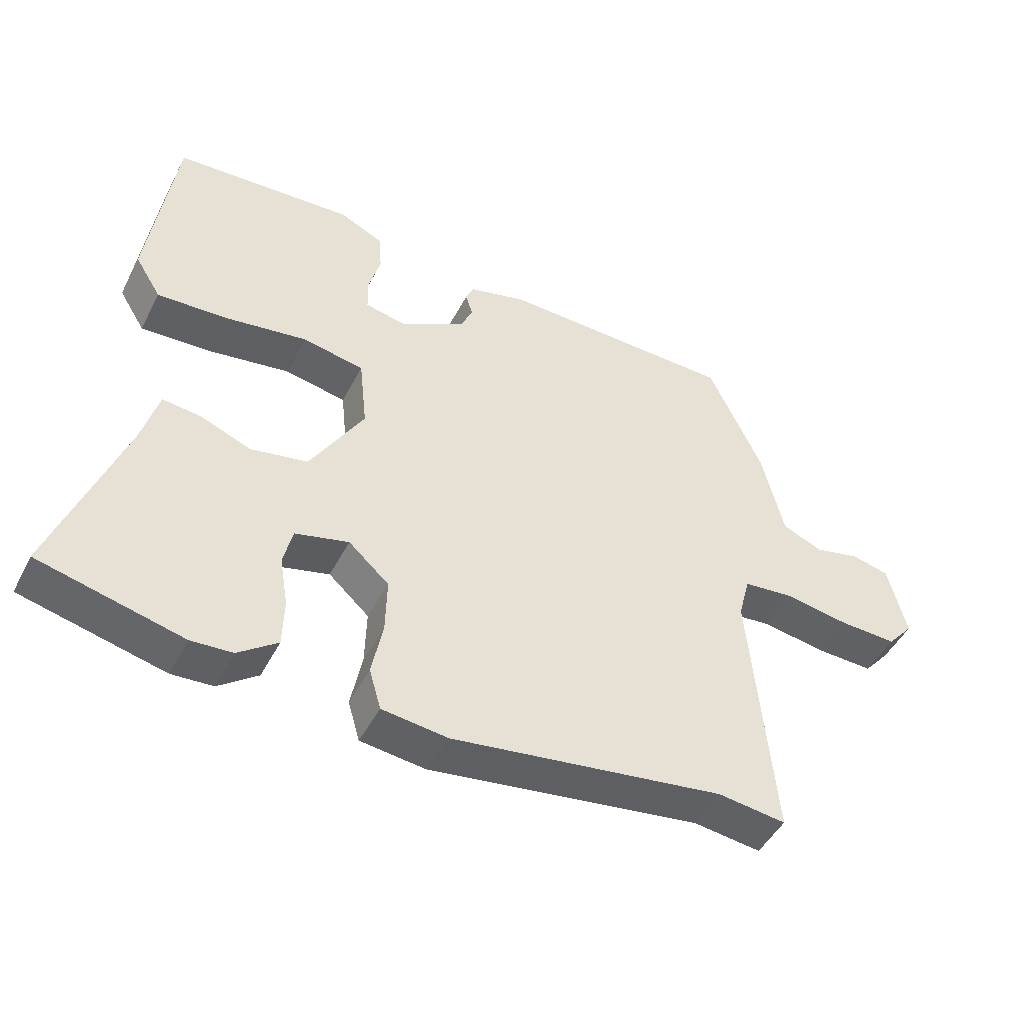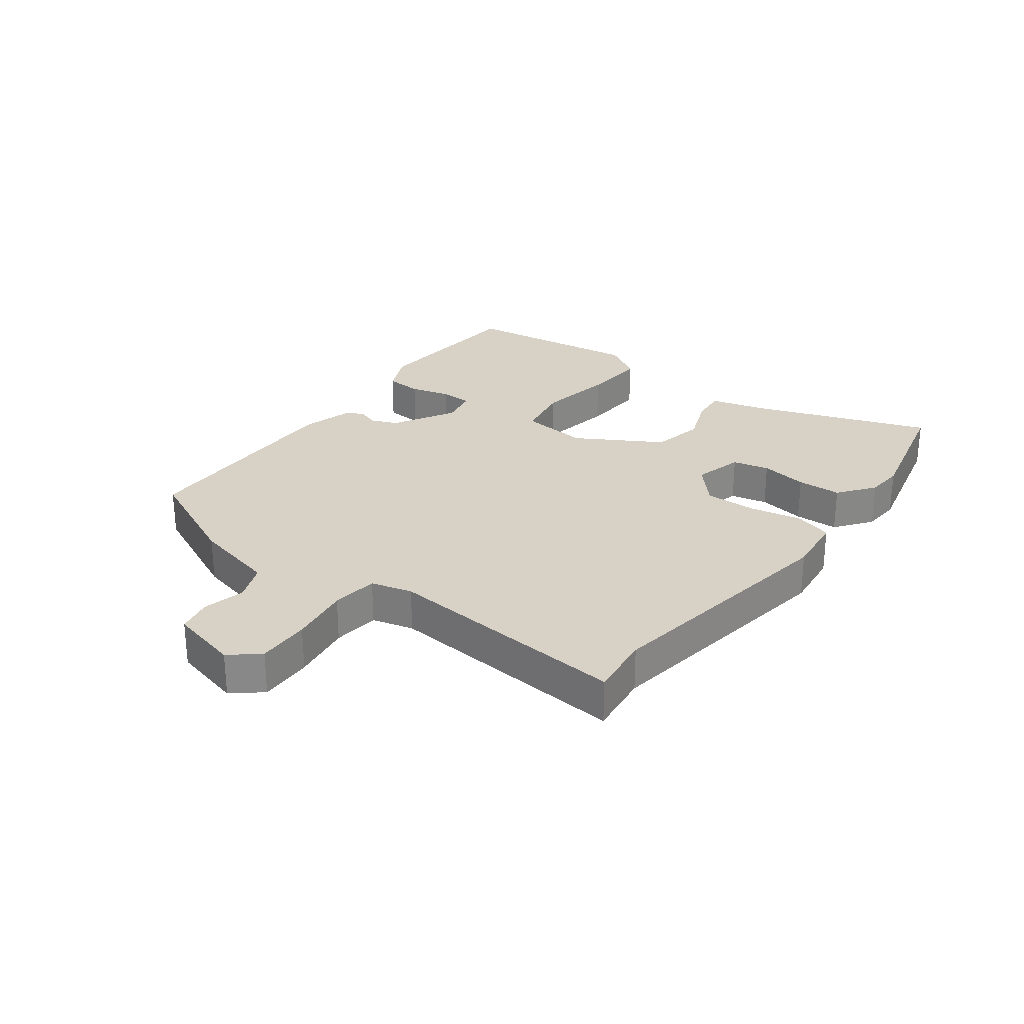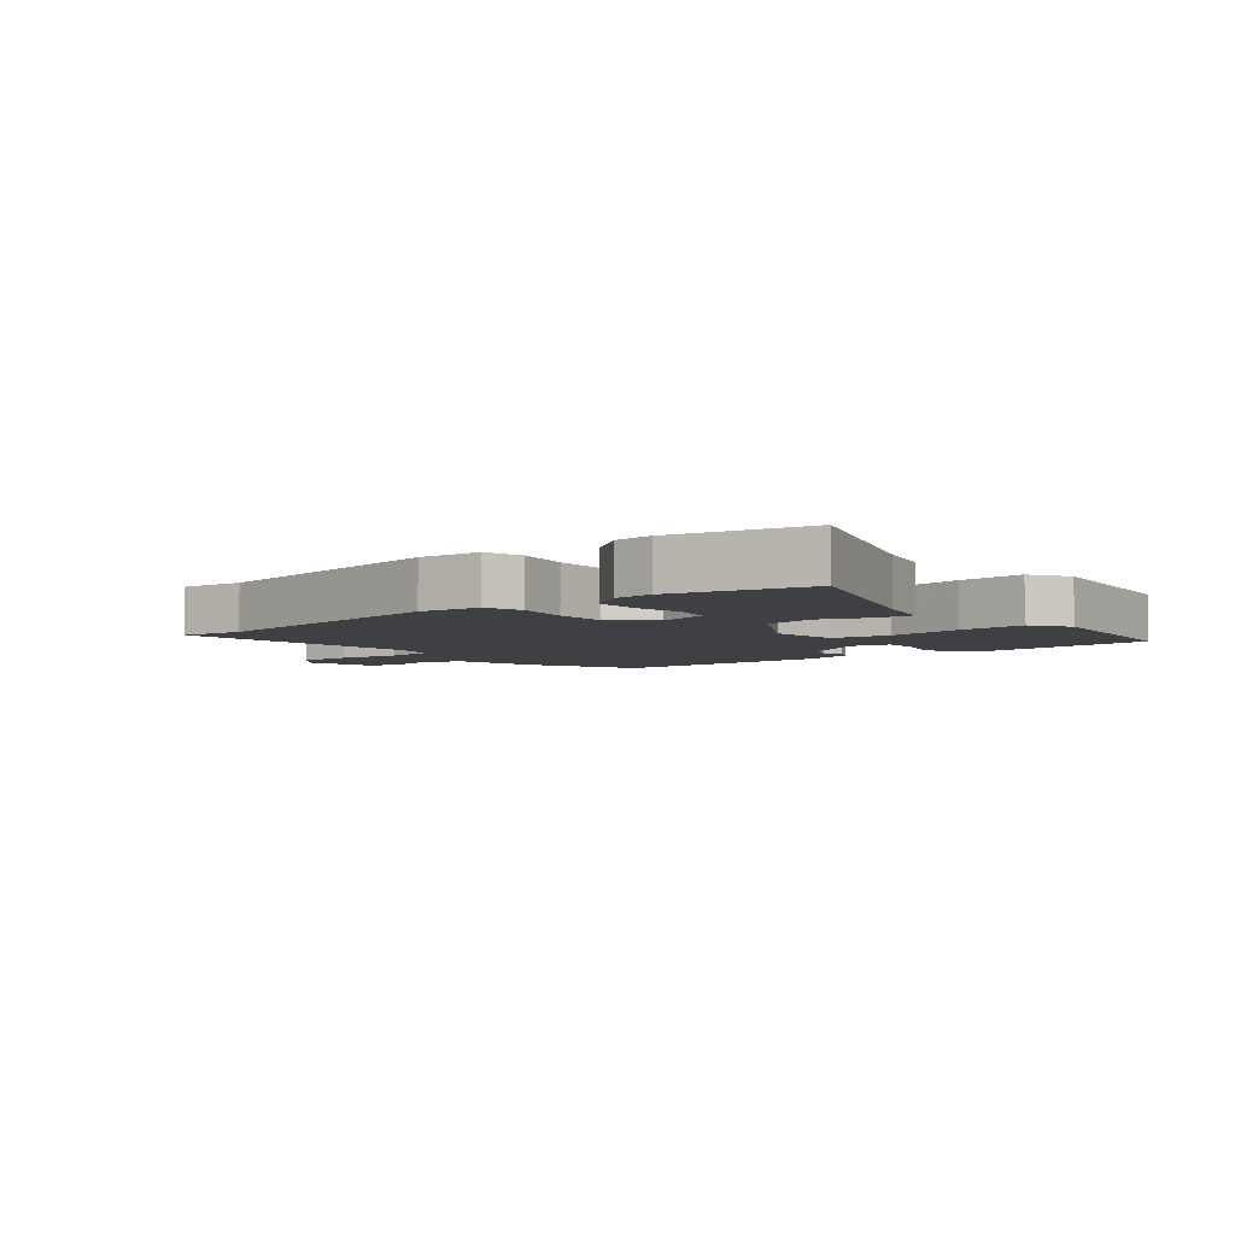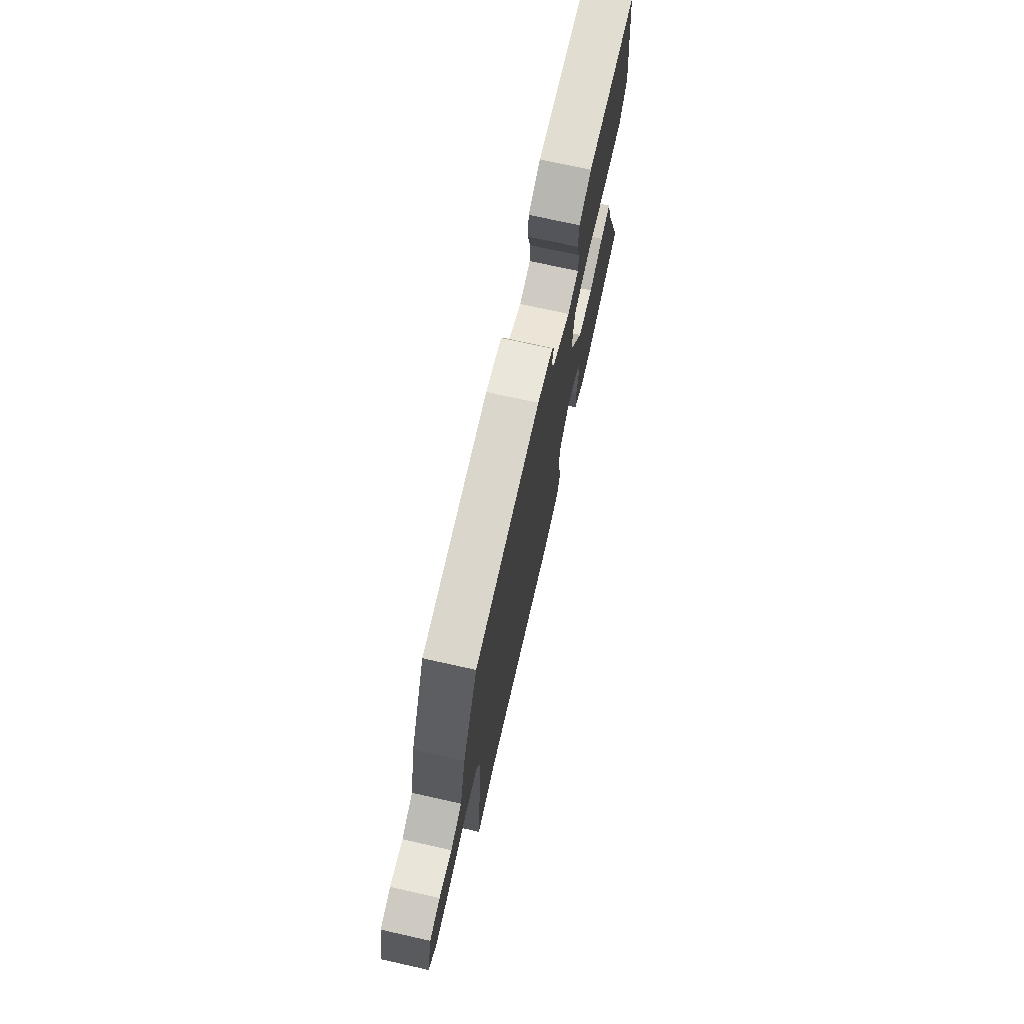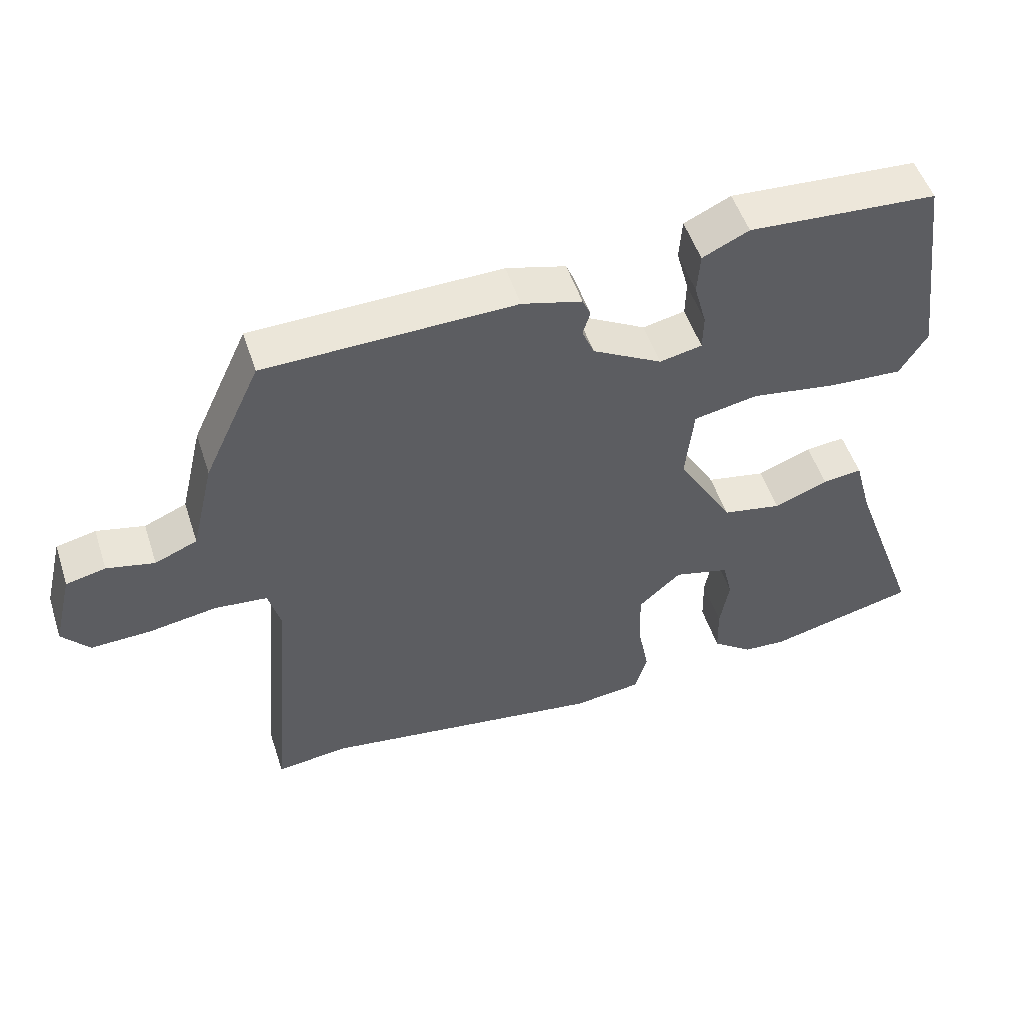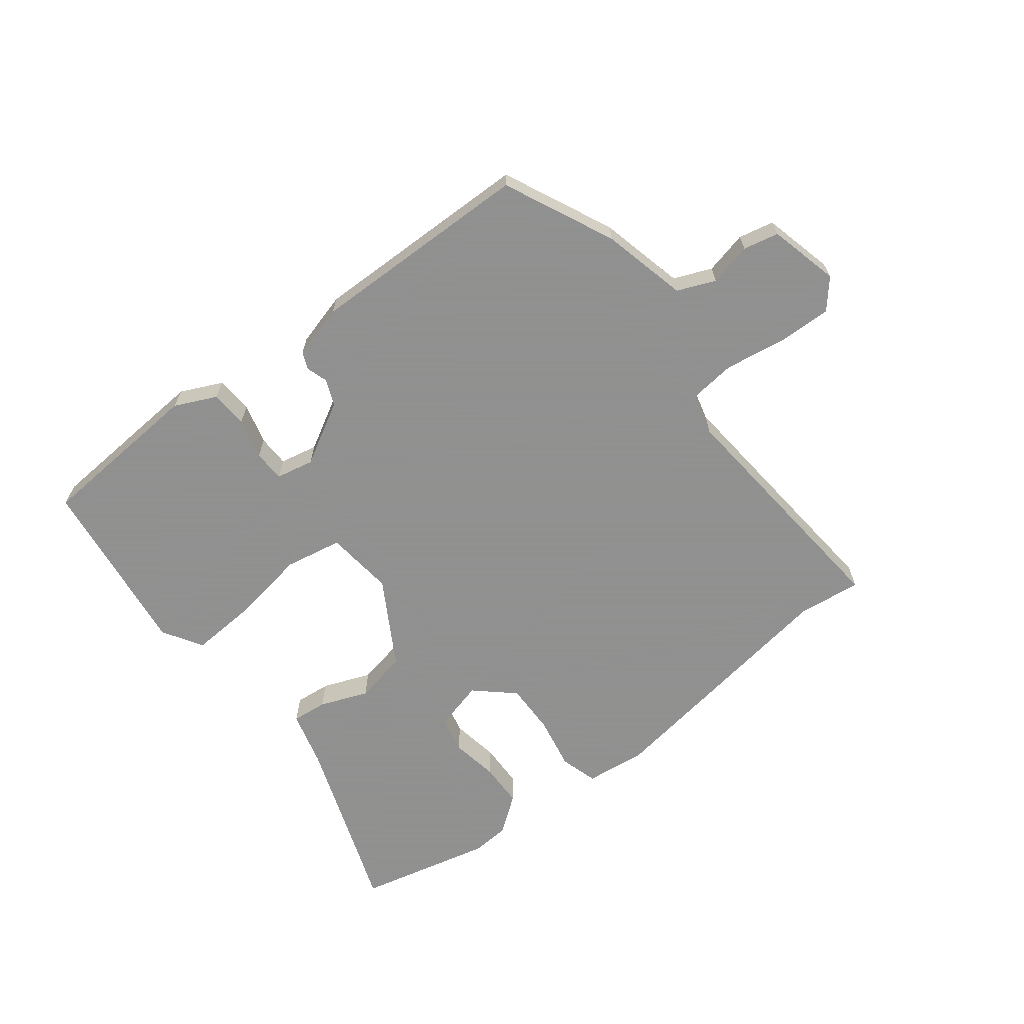
<metadata>
{"format":"obj","ext":"obj","renderer":"f3d","projection":"perspective","resolution":1024,"background":"white","views":[{"elev":-47.5,"azim":-26.4,"up":"+Z"},{"elev":27.5,"azim":127.0,"up":"+Y"},{"elev":-5.1,"azim":-140.1,"up":"+Y"},{"elev":72.4,"azim":102.6,"up":"+Z"},{"elev":51.8,"azim":162.0,"up":"+Z"},{"elev":-65.8,"azim":37.9,"up":"+Y"}]}
</metadata>
<code>
v 0.505 0.07 -0.501
v 0.401 0.07 -0.488
v -0.016 0.07 -0.549
v -0.116 0.07 -0.537
v -0.134 0.07 -0.475
v -0.117 0.07 -0.388
v -0.115 0.07 -0.303
v -0.177 0.07 -0.247
v -0.259 0.07 -0.268
v -0.273 0.07 -0.328
v -0.26 0.07 -0.406
v -0.262 0.07 -0.479
v -0.322 0.07 -0.524
v -0.385 0.07 -0.528
v -0.604 0.07 -0.475
v -0.499 0.07 -0.185
v -0.474 0.07 -0.093
v -0.416 0.07 -0.099
v -0.337 0.07 -0.13
v -0.25 0.07 -0.113
v -0.168 0.07 0.026
v -0.18 0.07 0.139
v -0.274 0.07 0.157
v -0.4 0.07 0.137
v -0.508 0.07 0.131
v -0.548 0.07 0.196
v -0.509 0.07 0.494
v -0.233 0.07 0.512
v -0.165 0.07 0.48
v -0.161 0.07 0.419
v -0.179 0.07 0.352
v -0.178 0.07 0.3
v -0.116 0.07 0.287
v -0.014 0.07 0.344
v 0.004 0.07 0.387
v -0.007 0.07 0.422
v 0.005 0.07 0.45
v 0.093 0.07 0.474
v 0.459 0.07 0.466
v 0.542 0.07 0.286
v 0.575 0.07 0.146
v 0.637 0.07 0.12
v 0.707 0.07 0.136
v 0.765 0.07 0.123
v 0.793 0.07 0.008
v 0.753 0.07 -0.039
v 0.665 0.07 -0.036
v 0.565 0.07 -0.02
v 0.488 0.07 -0.028
v 0.47 0.07 -0.096
v 0.505 0 -0.501
v 0.401 0 -0.488
v -0.016 0 -0.549
v -0.116 0 -0.537
v -0.134 0 -0.475
v -0.117 0 -0.388
v -0.115 0 -0.303
v -0.177 0 -0.247
v -0.259 0 -0.268
v -0.273 0 -0.328
v -0.26 0 -0.406
v -0.262 0 -0.479
v -0.322 0 -0.524
v -0.385 0 -0.528
v -0.604 0 -0.475
v -0.499 0 -0.185
v -0.474 0 -0.093
v -0.416 0 -0.099
v -0.337 0 -0.13
v -0.25 0 -0.113
v -0.168 0 0.026
v -0.18 0 0.139
v -0.274 0 0.157
v -0.4 0 0.137
v -0.508 0 0.131
v -0.548 0 0.196
v -0.509 0 0.494
v -0.233 0 0.512
v -0.165 0 0.48
v -0.161 0 0.419
v -0.179 0 0.352
v -0.178 0 0.3
v -0.116 0 0.287
v -0.014 0 0.344
v 0.004 0 0.387
v -0.007 0 0.422
v 0.005 0 0.45
v 0.093 0 0.474
v 0.459 0 0.466
v 0.542 0 0.286
v 0.575 0 0.146
v 0.637 0 0.12
v 0.707 0 0.136
v 0.765 0 0.123
v 0.793 0 0.008
v 0.753 0 -0.039
v 0.665 0 -0.036
v 0.565 0 -0.02
v 0.488 0 -0.028
v 0.47 0 -0.096
f 45 46 47 48
f 45 48 49
f 42 43 44 45
f 41 42 45 49
f 40 41 49
f 39 40 49 50
f 35 36 37 38
f 34 35 38 39
f 33 34 39 50
f 28 29 30 31
f 28 31 32
f 27 28 32
f 26 27 32
f 23 24 25 26
f 23 26 32 33
f 16 17 18 19
f 16 19 20
f 15 16 20
f 14 15 20
f 10 11 12 13
f 9 10 13 14
f 3 4 5 6
f 2 3 6 7
f 1 2 7 8
f 33 50 1 8
f 22 23 33
f 21 22 33
f 21 33 8
f 9 14 20 21
f 8 9 21
f 98 97 96 95
f 99 98 95
f 95 94 93 92
f 99 95 92 91
f 99 91 90
f 100 99 90 89
f 88 87 86 85
f 89 88 85 84
f 100 89 84 83
f 81 80 79 78
f 82 81 78
f 82 78 77
f 82 77 76
f 76 75 74 73
f 83 82 76 73
f 69 68 67 66
f 70 69 66
f 70 66 65
f 70 65 64
f 63 62 61 60
f 64 63 60 59
f 56 55 54 53
f 57 56 53 52
f 58 57 52 51
f 58 51 100 83
f 83 73 72
f 83 72 71
f 58 83 71
f 71 70 64 59
f 71 59 58
f 1 51 52 2
f 2 52 53 3
f 3 53 54 4
f 4 54 55 5
f 5 55 56 6
f 6 56 57 7
f 7 57 58 8
f 8 58 59 9
f 9 59 60 10
f 10 60 61 11
f 11 61 62 12
f 12 62 63 13
f 13 63 64 14
f 14 64 65 15
f 15 65 66 16
f 16 66 67 17
f 17 67 68 18
f 18 68 69 19
f 19 69 70 20
f 20 70 71 21
f 21 71 72 22
f 22 72 73 23
f 23 73 74 24
f 24 74 75 25
f 25 75 76 26
f 26 76 77 27
f 27 77 78 28
f 28 78 79 29
f 29 79 80 30
f 30 80 81 31
f 31 81 82 32
f 32 82 83 33
f 33 83 84 34
f 34 84 85 35
f 35 85 86 36
f 36 86 87 37
f 37 87 88 38
f 38 88 89 39
f 39 89 90 40
f 40 90 91 41
f 41 91 92 42
f 42 92 93 43
f 43 93 94 44
f 44 94 95 45
f 45 95 96 46
f 46 96 97 47
f 47 97 98 48
f 48 98 99 49
f 49 99 100 50
f 50 100 51 1

</code>
